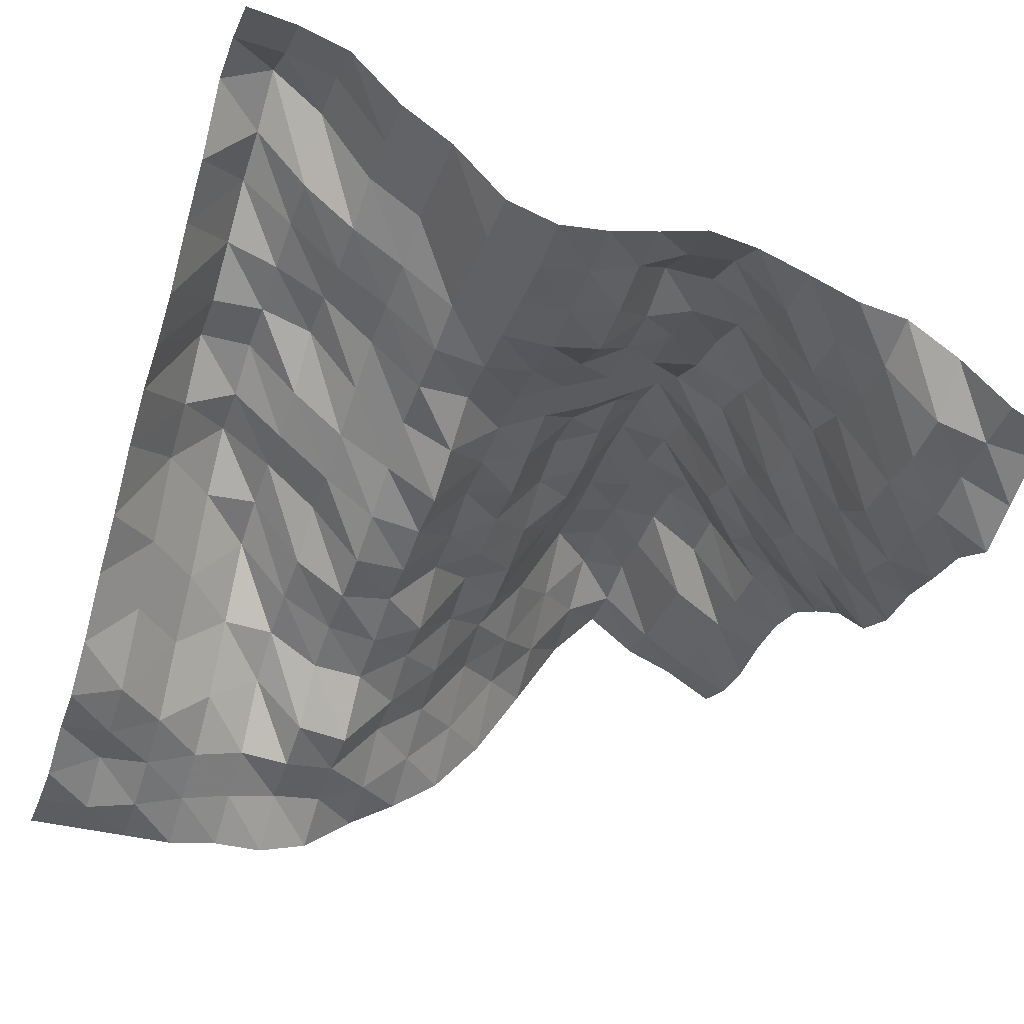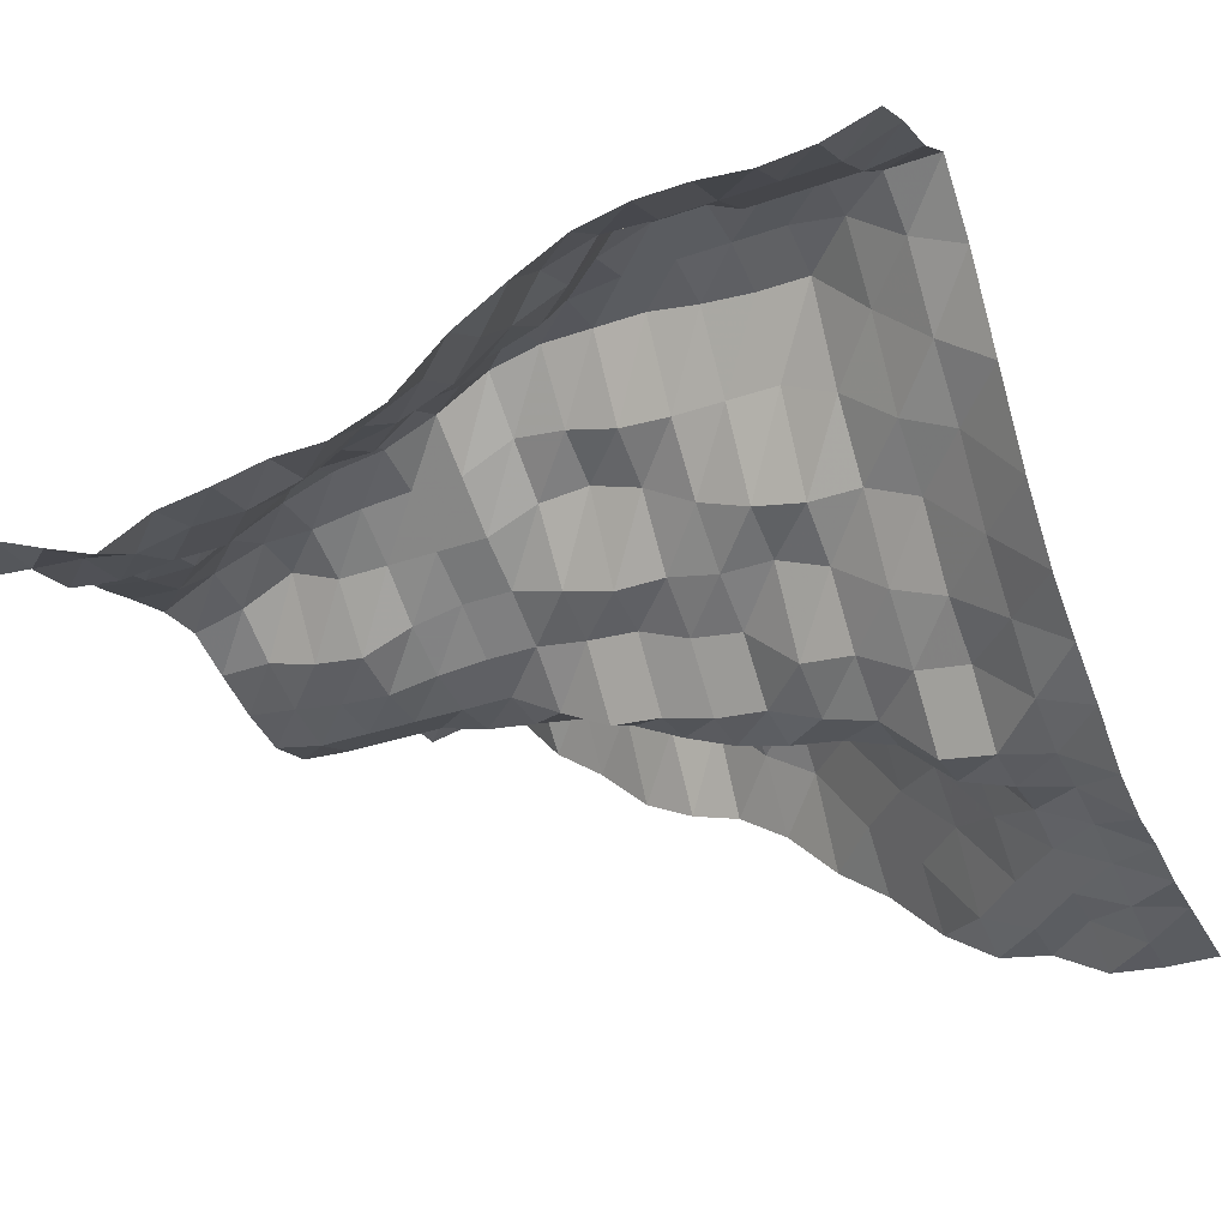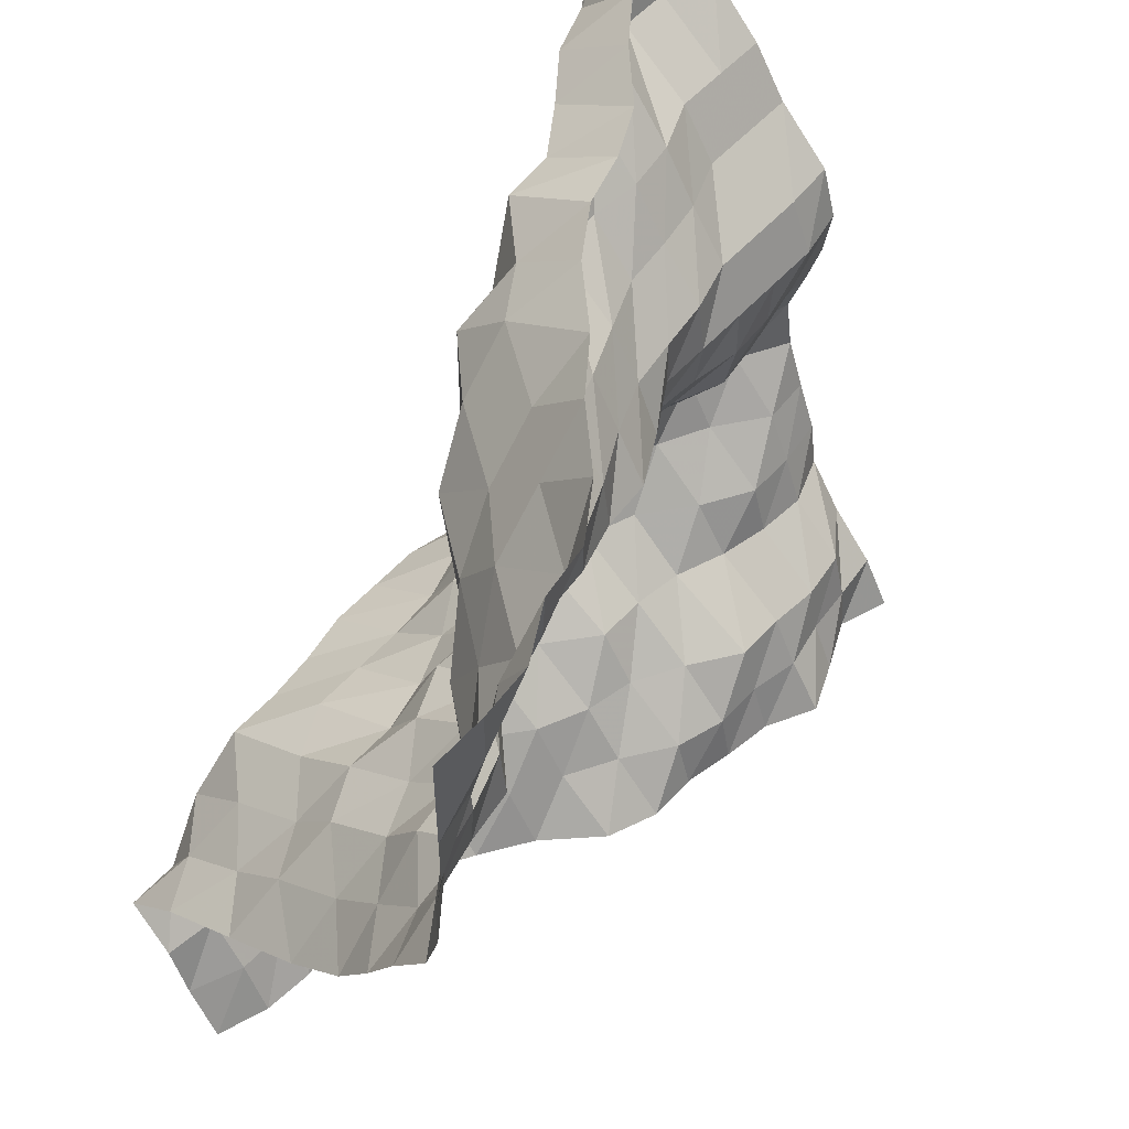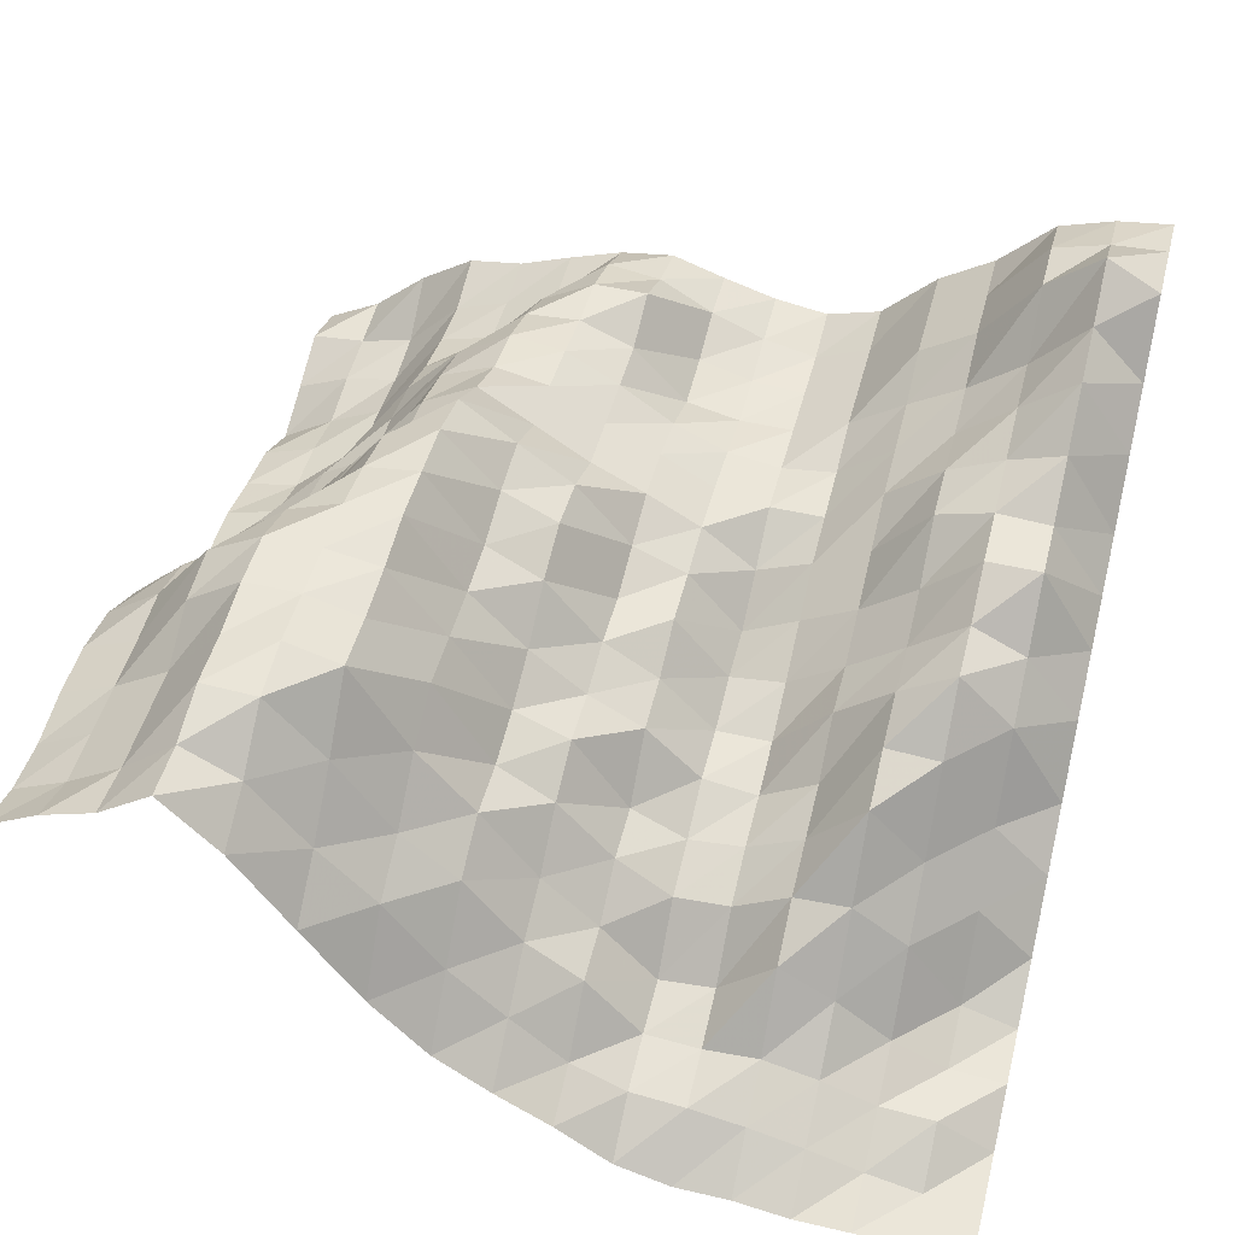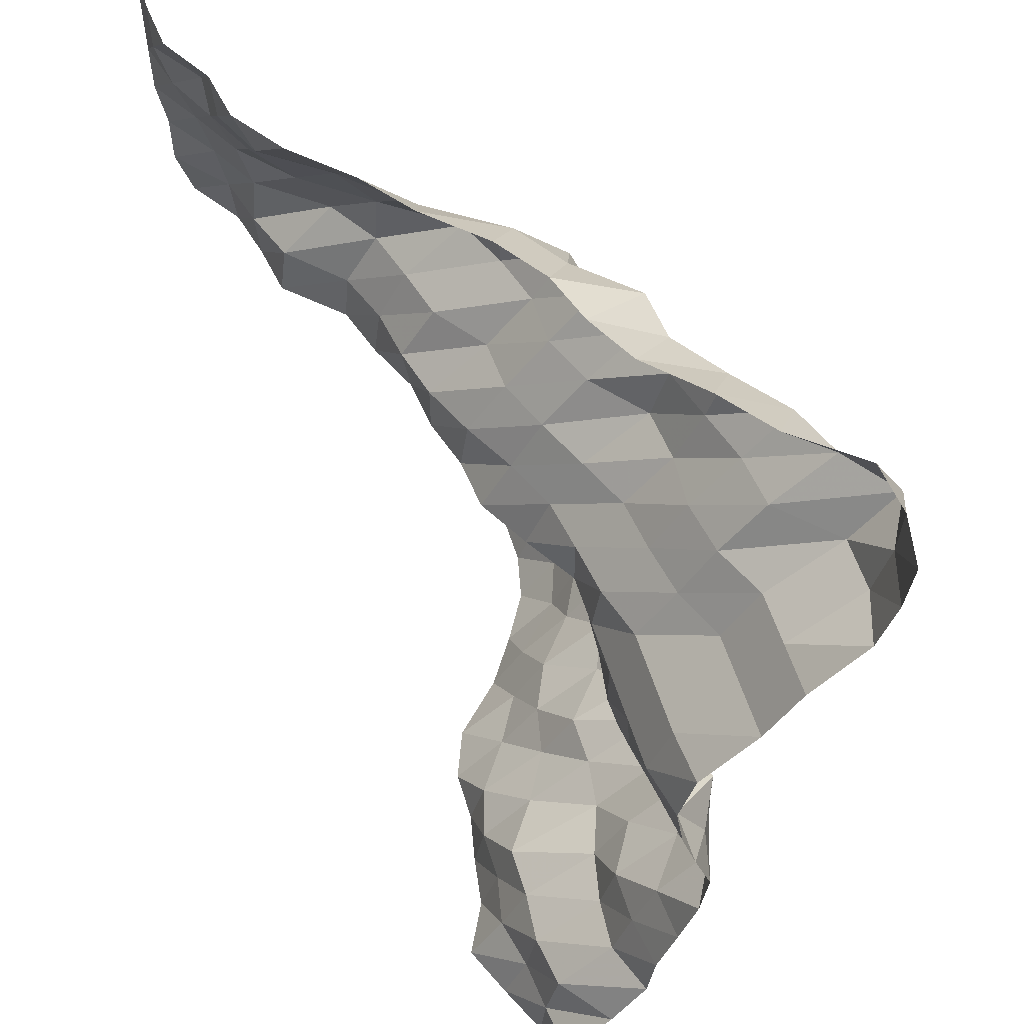
<metadata>
{"format":"obj","ext":"obj","renderer":"f3d","projection":"perspective","resolution":1024,"background":"white","views":[{"elev":-35.7,"azim":70.2,"up":"+Y"},{"elev":-34.2,"azim":-155.0,"up":"+Y"},{"elev":53.9,"azim":-49.3,"up":"+Z"},{"elev":48.4,"azim":-75.4,"up":"+Y"},{"elev":55.6,"azim":73.1,"up":"+Z"}]}
</metadata>
<code>
v 703.1 125.3 703.1
v 703.1 130.2 711.9
v 703.1 138.1 720.7
v 703.1 143.9 729.5
v 703.1 145.2 738.3
v 703.1 148.5 747.1
v 703.1 151.5 755.9
v 703.1 152.8 764.6
v 703.1 149.8 773.4
v 703.1 147.2 782.2
v 703.1 145.8 791
v 703.1 148.3 799.8
v 703.1 157.4 808.6
v 703.1 163.2 817.4
v 703.1 172.2 826.2
v 703.1 175.1 835
v 703.1 176.2 843.8
v 694.3 128.4 703.1
v 694.3 129.2 711.9
v 694.3 131.4 720.7
v 694.3 140.7 729.5
v 694.3 143.9 738.3
v 694.3 147.8 747.1
v 694.3 156.3 755.9
v 694.3 155 764.6
v 694.3 149.8 773.4
v 694.3 146 782.2
v 694.3 143.9 791
v 694.3 147.7 799.8
v 694.3 157.4 808.6
v 694.3 163.2 817.4
v 694.3 175.1 826.2
v 694.3 177.6 835
v 694.3 178.1 843.8
v 685.5 124.4 703.1
v 685.5 128.4 711.9
v 685.5 130.2 720.7
v 685.5 141.4 729.5
v 685.5 143.9 738.3
v 685.5 154.4 747.1
v 685.5 159.5 755.9
v 685.5 159.5 764.6
v 685.5 147.2 773.4
v 685.5 144.6 782.2
v 685.5 143.9 791
v 685.5 147.7 799.8
v 685.5 157.4 808.6
v 685.5 163.2 817.4
v 685.5 175.1 826.2
v 685.5 182.4 835
v 685.5 177.2 843.8
v 676.8 120.7 703.1
v 676.8 126.5 711.9
v 676.8 131 720.7
v 676.8 143.3 729.5
v 676.8 149.2 738.3
v 676.8 158.9 747.1
v 676.8 159.5 755.9
v 676.8 155.6 764.6
v 676.8 145.9 773.4
v 676.8 143.9 782.2
v 676.8 143.9 791
v 676.8 147.7 799.8
v 676.8 153.9 808.6
v 676.8 159.5 817.4
v 676.8 166.6 826.2
v 676.8 176.2 835
v 676.8 166.7 843.8
v 668 125.2 703.1
v 668 128.4 711.9
v 668 131 720.7
v 668 146.6 729.5
v 668 156.3 738.3
v 668 162.1 747.1
v 668 160.8 755.9
v 668 155.6 764.6
v 668 149.4 773.4
v 668 145.3 782.2
v 668 143.9 791
v 668 145.2 799.8
v 668 152.4 808.6
v 668 158.1 817.4
v 668 165.7 826.2
v 668 172.9 835
v 668 160.2 843.8
v 659.2 126.6 703.1
v 659.2 128.4 711.9
v 659.2 137.1 720.7
v 659.2 147.9 729.5
v 659.2 159.5 738.3
v 659.2 163.4 747.1
v 659.2 161.5 755.9
v 659.2 155.6 764.6
v 659.2 151.1 773.4
v 659.2 146 782.2
v 659.2 143.9 791
v 659.2 143.9 799.8
v 659.2 151.3 808.6
v 659.2 158.8 817.4
v 659.2 163.2 826.2
v 659.2 166.2 835
v 659.2 151.8 843.8
v 650.4 128.4 703.1
v 650.4 131 711.9
v 650.4 142.1 720.7
v 650.4 147.9 729.5
v 650.4 162.1 738.3
v 650.4 167.3 747.1
v 650.4 161.5 755.9
v 650.4 155.6 764.6
v 650.4 151.1 773.4
v 650.4 146 782.2
v 650.4 138.7 791
v 650.4 142.6 799.8
v 650.4 147.7 808.6
v 650.4 158.1 817.4
v 650.4 160.7 826.2
v 650.4 160.2 835
v 650.4 147.3 843.8
v 641.6 128.4 703.1
v 641.6 137.1 711.9
v 641.6 143.9 720.7
v 641.6 155.2 729.5
v 641.6 163.4 738.3
v 641.6 172.9 747.1
v 641.6 166 755.9
v 641.6 159.5 764.6
v 641.6 148.6 773.4
v 641.6 144.6 782.2
v 641.6 133.9 791
v 641.6 138.9 799.8
v 641.6 143.9 808.6
v 641.6 151 817.4
v 641.6 159.5 826.2
v 641.6 159.5 835
v 641.6 144.7 843.8
v 632.8 131.8 703.1
v 632.8 142.1 711.9
v 632.8 147.9 720.7
v 632.8 158.8 729.5
v 632.8 171.6 738.3
v 632.8 175.1 747.1
v 632.8 164.7 755.9
v 632.8 160.2 764.6
v 632.8 145.9 773.4
v 632.8 143.9 782.2
v 632.8 133.1 791
v 632.8 134.4 799.8
v 632.8 140.7 808.6
v 632.8 147.7 817.4
v 632.8 154.9 826.2
v 632.8 150.4 835
v 632.8 138.9 843.8
v 624 140.7 703.1
v 624 146.5 711.9
v 624 155.2 720.7
v 624 162.1 729.5
v 624 173.8 738.3
v 624 175.1 747.1
v 624 162.1 755.9
v 624 157 764.6
v 624 145.9 773.4
v 624 140.1 782.2
v 624 130.6 791
v 624 130.6 799.8
v 624 140.2 808.6
v 624 147.7 817.4
v 624 153.7 826.2
v 624 144.7 835
v 624 129.8 843.8
v 615.2 146.5 703.1
v 615.2 155.2 711.9
v 615.2 159.5 720.7
v 615.2 171.5 729.5
v 615.2 175.1 738.3
v 615.2 175.1 747.1
v 615.2 161.5 755.9
v 615.2 151.5 764.6
v 615.2 143.9 773.4
v 615.2 138.8 782.2
v 615.2 129.7 791
v 615.2 128.4 799.8
v 615.2 134 808.6
v 615.2 145.2 817.4
v 615.2 144.7 826.2
v 615.2 132.2 835
v 615.2 123.3 843.8
v 606.4 151.6 703.1
v 606.4 158.3 711.9
v 606.4 169.8 720.7
v 606.4 175.1 729.5
v 606.4 175.1 738.3
v 606.4 173.4 747.1
v 606.4 161.5 755.9
v 606.4 148 764.6
v 606.4 143.9 773.4
v 606.4 130.6 782.2
v 606.4 125.9 791
v 606.4 127 799.8
v 606.4 131.8 808.6
v 606.4 141.6 817.4
v 606.4 132.2 826.2
v 606.4 123.3 835
v 606.4 114.4 843.8
v 597.7 153.7 703.1
v 597.7 157.6 711.9
v 597.7 168.8 720.7
v 597.7 175.1 729.5
v 597.7 175.1 738.3
v 597.7 172.5 747.1
v 597.7 161.5 755.9
v 597.7 145.9 764.6
v 597.7 140.1 773.4
v 597.7 129.7 782.2
v 597.7 123.3 791
v 597.7 123.9 799.8
v 597.7 129.3 808.6
v 597.7 129.8 817.4
v 597.7 123.3 826.2
v 597.7 111.4 835
v 597.7 108.4 843.8
v 588.9 153.7 703.1
v 588.9 157.6 711.9
v 588.9 163.5 720.7
v 588.9 173.8 729.5
v 588.9 175.1 738.3
v 588.9 172.5 747.1
v 588.9 157 755.9
v 588.9 145.9 764.6
v 588.9 133.5 773.4
v 588.9 124.6 782.2
v 588.9 114.3 791
v 588.9 115.4 799.8
v 588.9 123.9 808.6
v 588.9 118.6 817.4
v 588.9 111.6 826.2
v 588.9 107.5 835
v 588.9 107 843.8
v 580.1 152.5 703.1
v 580.1 157.6 711.9
v 580.1 163.5 720.7
v 580.1 173.8 729.5
v 580.1 173.4 738.3
v 580.1 162.9 747.1
v 580.1 149.5 755.9
v 580.1 141.5 764.6
v 580.1 129.7 773.4
v 580.1 123.3 782.2
v 580.1 112.9 791
v 580.1 112.3 799.8
v 580.1 113 808.6
v 580.1 110.9 817.4
v 580.1 107.5 826.2
v 580.1 107 835
v 580.1 101.9 843.8
v 571.3 153.2 703.1
v 571.3 157.6 711.9
v 571.3 163.5 720.7
v 571.3 171.2 729.5
v 571.3 166.2 738.3
v 571.3 154.4 747.1
v 571.3 144.7 755.9
v 571.3 132.1 764.6
v 571.3 123.3 773.4
v 571.3 115.1 782.2
v 571.3 110.9 791
v 571.3 110 799.8
v 571.3 108.4 808.6
v 571.3 106.2 817.4
v 571.3 103.3 826.2
v 571.3 101.1 835
v 571.3 101.1 843.8
v 562.5 156.2 703.1
v 562.5 161.3 711.9
v 562.5 164.6 720.7
v 562.5 171.2 729.5
v 562.5 161.4 738.3
v 562.5 147.3 747.1
v 562.5 133.6 755.9
v 562.5 123.3 764.6
v 562.5 117 773.4
v 562.5 111.6 782.2
v 562.5 105.1 791
v 562.5 102.6 799.8
v 562.5 102.5 808.6
v 562.5 101.1 817.4
v 562.5 101.1 826.2
v 562.5 101.1 835
v 562.5 101.1 843.8
f 1 18 2
f 18 19 2
f 2 19 3
f 19 20 3
f 3 20 4
f 20 21 4
f 4 21 5
f 21 22 5
f 5 22 6
f 22 23 6
f 6 23 7
f 23 24 7
f 7 24 8
f 24 25 8
f 8 25 9
f 25 26 9
f 9 26 10
f 26 27 10
f 10 27 11
f 27 28 11
f 11 28 12
f 28 29 12
f 12 29 13
f 29 30 13
f 13 30 14
f 30 31 14
f 14 31 15
f 31 32 15
f 15 32 16
f 32 33 16
f 16 33 17
f 33 34 17
f 18 35 19
f 35 36 19
f 19 36 20
f 36 37 20
f 20 37 21
f 37 38 21
f 21 38 22
f 38 39 22
f 22 39 23
f 39 40 23
f 23 40 24
f 40 41 24
f 24 41 25
f 41 42 25
f 25 42 26
f 42 43 26
f 26 43 27
f 43 44 27
f 27 44 28
f 44 45 28
f 28 45 29
f 45 46 29
f 29 46 30
f 46 47 30
f 30 47 31
f 47 48 31
f 31 48 32
f 48 49 32
f 32 49 33
f 49 50 33
f 33 50 34
f 50 51 34
f 35 52 36
f 52 53 36
f 36 53 37
f 53 54 37
f 37 54 38
f 54 55 38
f 38 55 39
f 55 56 39
f 39 56 40
f 56 57 40
f 40 57 41
f 57 58 41
f 41 58 42
f 58 59 42
f 42 59 43
f 59 60 43
f 43 60 44
f 60 61 44
f 44 61 45
f 61 62 45
f 45 62 46
f 62 63 46
f 46 63 47
f 63 64 47
f 47 64 48
f 64 65 48
f 48 65 49
f 65 66 49
f 49 66 50
f 66 67 50
f 50 67 51
f 67 68 51
f 52 69 53
f 69 70 53
f 53 70 54
f 70 71 54
f 54 71 55
f 71 72 55
f 55 72 56
f 72 73 56
f 56 73 57
f 73 74 57
f 57 74 58
f 74 75 58
f 58 75 59
f 75 76 59
f 59 76 60
f 76 77 60
f 60 77 61
f 77 78 61
f 61 78 62
f 78 79 62
f 62 79 63
f 79 80 63
f 63 80 64
f 80 81 64
f 64 81 65
f 81 82 65
f 65 82 66
f 82 83 66
f 66 83 67
f 83 84 67
f 67 84 68
f 84 85 68
f 69 86 70
f 86 87 70
f 70 87 71
f 87 88 71
f 71 88 72
f 88 89 72
f 72 89 73
f 89 90 73
f 73 90 74
f 90 91 74
f 74 91 75
f 91 92 75
f 75 92 76
f 92 93 76
f 76 93 77
f 93 94 77
f 77 94 78
f 94 95 78
f 78 95 79
f 95 96 79
f 79 96 80
f 96 97 80
f 80 97 81
f 97 98 81
f 81 98 82
f 98 99 82
f 82 99 83
f 99 100 83
f 83 100 84
f 100 101 84
f 84 101 85
f 101 102 85
f 86 103 87
f 103 104 87
f 87 104 88
f 104 105 88
f 88 105 89
f 105 106 89
f 89 106 90
f 106 107 90
f 90 107 91
f 107 108 91
f 91 108 92
f 108 109 92
f 92 109 93
f 109 110 93
f 93 110 94
f 110 111 94
f 94 111 95
f 111 112 95
f 95 112 96
f 112 113 96
f 96 113 97
f 113 114 97
f 97 114 98
f 114 115 98
f 98 115 99
f 115 116 99
f 99 116 100
f 116 117 100
f 100 117 101
f 117 118 101
f 101 118 102
f 118 119 102
f 103 120 104
f 120 121 104
f 104 121 105
f 121 122 105
f 105 122 106
f 122 123 106
f 106 123 107
f 123 124 107
f 107 124 108
f 124 125 108
f 108 125 109
f 125 126 109
f 109 126 110
f 126 127 110
f 110 127 111
f 127 128 111
f 111 128 112
f 128 129 112
f 112 129 113
f 129 130 113
f 113 130 114
f 130 131 114
f 114 131 115
f 131 132 115
f 115 132 116
f 132 133 116
f 116 133 117
f 133 134 117
f 117 134 118
f 134 135 118
f 118 135 119
f 135 136 119
f 120 137 121
f 137 138 121
f 121 138 122
f 138 139 122
f 122 139 123
f 139 140 123
f 123 140 124
f 140 141 124
f 124 141 125
f 141 142 125
f 125 142 126
f 142 143 126
f 126 143 127
f 143 144 127
f 127 144 128
f 144 145 128
f 128 145 129
f 145 146 129
f 129 146 130
f 146 147 130
f 130 147 131
f 147 148 131
f 131 148 132
f 148 149 132
f 132 149 133
f 149 150 133
f 133 150 134
f 150 151 134
f 134 151 135
f 151 152 135
f 135 152 136
f 152 153 136
f 137 154 138
f 154 155 138
f 138 155 139
f 155 156 139
f 139 156 140
f 156 157 140
f 140 157 141
f 157 158 141
f 141 158 142
f 158 159 142
f 142 159 143
f 159 160 143
f 143 160 144
f 160 161 144
f 144 161 145
f 161 162 145
f 145 162 146
f 162 163 146
f 146 163 147
f 163 164 147
f 147 164 148
f 164 165 148
f 148 165 149
f 165 166 149
f 149 166 150
f 166 167 150
f 150 167 151
f 167 168 151
f 151 168 152
f 168 169 152
f 152 169 153
f 169 170 153
f 154 171 155
f 171 172 155
f 155 172 156
f 172 173 156
f 156 173 157
f 173 174 157
f 157 174 158
f 174 175 158
f 158 175 159
f 175 176 159
f 159 176 160
f 176 177 160
f 160 177 161
f 177 178 161
f 161 178 162
f 178 179 162
f 162 179 163
f 179 180 163
f 163 180 164
f 180 181 164
f 164 181 165
f 181 182 165
f 165 182 166
f 182 183 166
f 166 183 167
f 183 184 167
f 167 184 168
f 184 185 168
f 168 185 169
f 185 186 169
f 169 186 170
f 186 187 170
f 171 188 172
f 188 189 172
f 172 189 173
f 189 190 173
f 173 190 174
f 190 191 174
f 174 191 175
f 191 192 175
f 175 192 176
f 192 193 176
f 176 193 177
f 193 194 177
f 177 194 178
f 194 195 178
f 178 195 179
f 195 196 179
f 179 196 180
f 196 197 180
f 180 197 181
f 197 198 181
f 181 198 182
f 198 199 182
f 182 199 183
f 199 200 183
f 183 200 184
f 200 201 184
f 184 201 185
f 201 202 185
f 185 202 186
f 202 203 186
f 186 203 187
f 203 204 187
f 188 205 189
f 205 206 189
f 189 206 190
f 206 207 190
f 190 207 191
f 207 208 191
f 191 208 192
f 208 209 192
f 192 209 193
f 209 210 193
f 193 210 194
f 210 211 194
f 194 211 195
f 211 212 195
f 195 212 196
f 212 213 196
f 196 213 197
f 213 214 197
f 197 214 198
f 214 215 198
f 198 215 199
f 215 216 199
f 199 216 200
f 216 217 200
f 200 217 201
f 217 218 201
f 201 218 202
f 218 219 202
f 202 219 203
f 219 220 203
f 203 220 204
f 220 221 204
f 205 222 206
f 222 223 206
f 206 223 207
f 223 224 207
f 207 224 208
f 224 225 208
f 208 225 209
f 225 226 209
f 209 226 210
f 226 227 210
f 210 227 211
f 227 228 211
f 211 228 212
f 228 229 212
f 212 229 213
f 229 230 213
f 213 230 214
f 230 231 214
f 214 231 215
f 231 232 215
f 215 232 216
f 232 233 216
f 216 233 217
f 233 234 217
f 217 234 218
f 234 235 218
f 218 235 219
f 235 236 219
f 219 236 220
f 236 237 220
f 220 237 221
f 237 238 221
f 222 239 223
f 239 240 223
f 223 240 224
f 240 241 224
f 224 241 225
f 241 242 225
f 225 242 226
f 242 243 226
f 226 243 227
f 243 244 227
f 227 244 228
f 244 245 228
f 228 245 229
f 245 246 229
f 229 246 230
f 246 247 230
f 230 247 231
f 247 248 231
f 231 248 232
f 248 249 232
f 232 249 233
f 249 250 233
f 233 250 234
f 250 251 234
f 234 251 235
f 251 252 235
f 235 252 236
f 252 253 236
f 236 253 237
f 253 254 237
f 237 254 238
f 254 255 238
f 239 256 240
f 256 257 240
f 240 257 241
f 257 258 241
f 241 258 242
f 258 259 242
f 242 259 243
f 259 260 243
f 243 260 244
f 260 261 244
f 244 261 245
f 261 262 245
f 245 262 246
f 262 263 246
f 246 263 247
f 263 264 247
f 247 264 248
f 264 265 248
f 248 265 249
f 265 266 249
f 249 266 250
f 266 267 250
f 250 267 251
f 267 268 251
f 251 268 252
f 268 269 252
f 252 269 253
f 269 270 253
f 253 270 254
f 270 271 254
f 254 271 255
f 271 272 255
f 256 273 257
f 273 274 257
f 257 274 258
f 274 275 258
f 258 275 259
f 275 276 259
f 259 276 260
f 276 277 260
f 260 277 261
f 277 278 261
f 261 278 262
f 278 279 262
f 262 279 263
f 279 280 263
f 263 280 264
f 280 281 264
f 264 281 265
f 281 282 265
f 265 282 266
f 282 283 266
f 266 283 267
f 283 284 267
f 267 284 268
f 284 285 268
f 268 285 269
f 285 286 269
f 269 286 270
f 286 287 270
f 270 287 271
f 287 288 271
f 271 288 272
f 288 289 272

</code>
